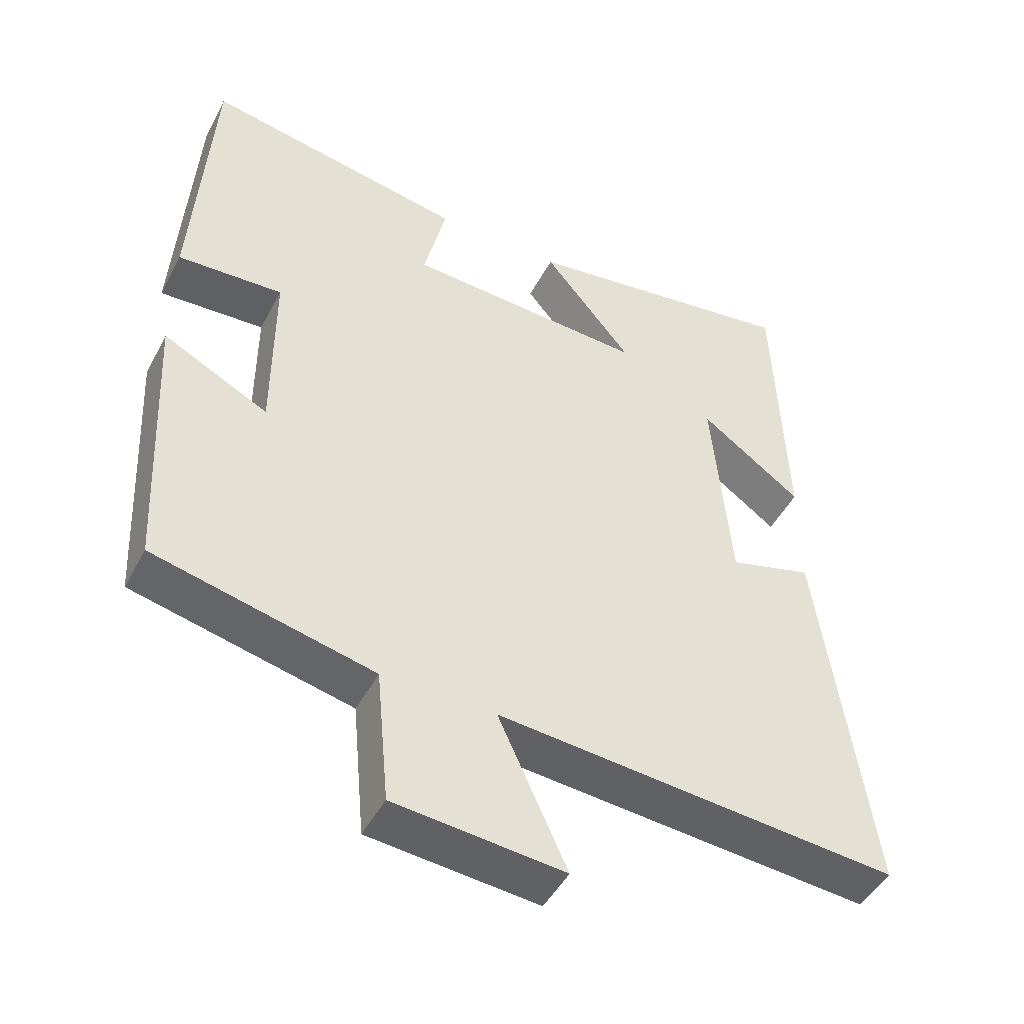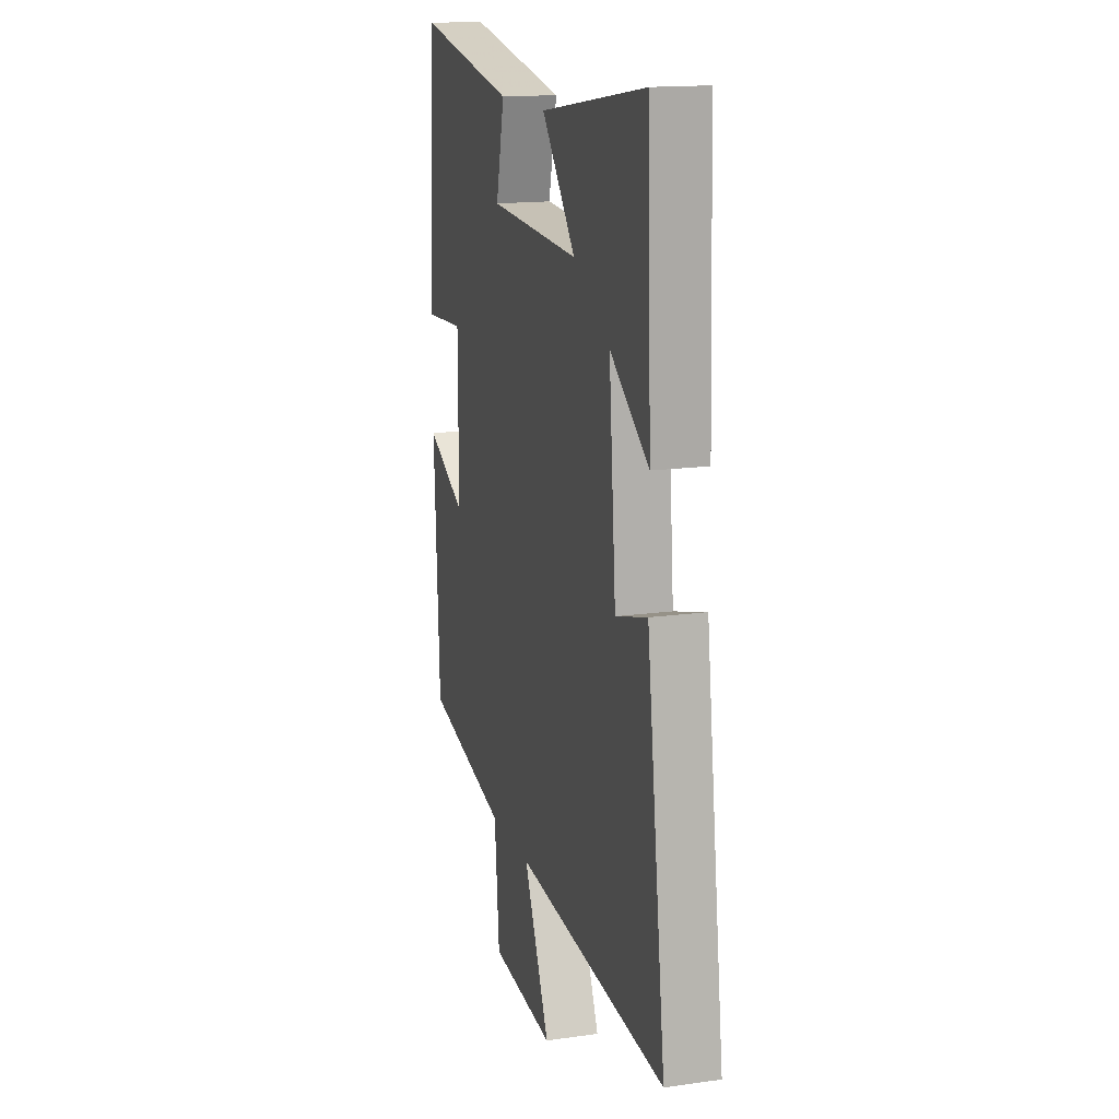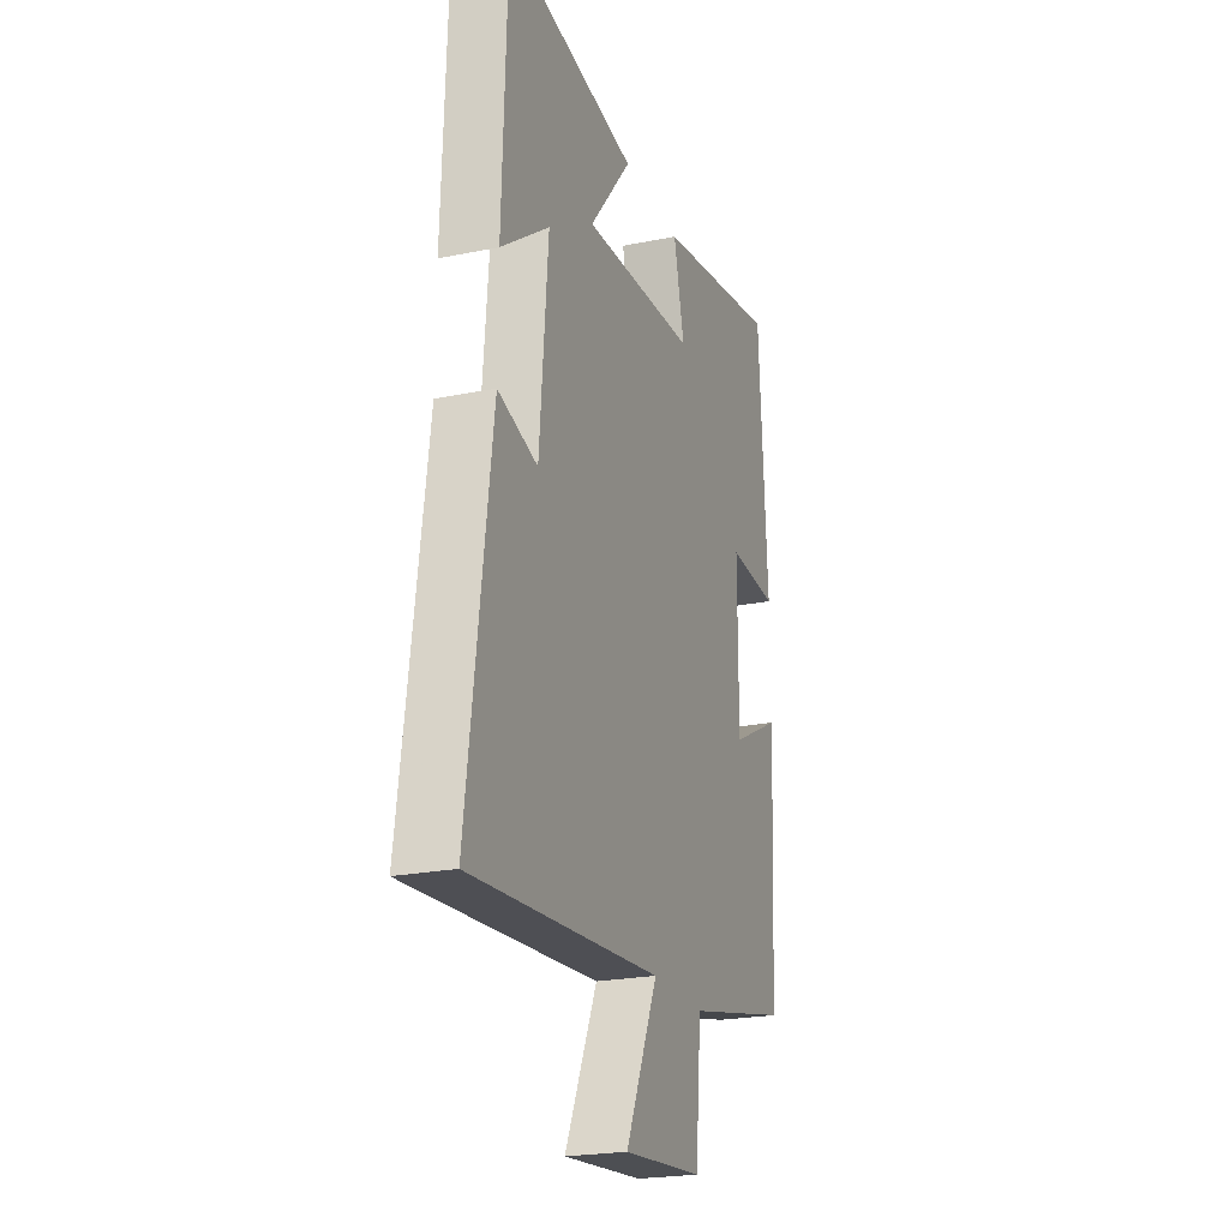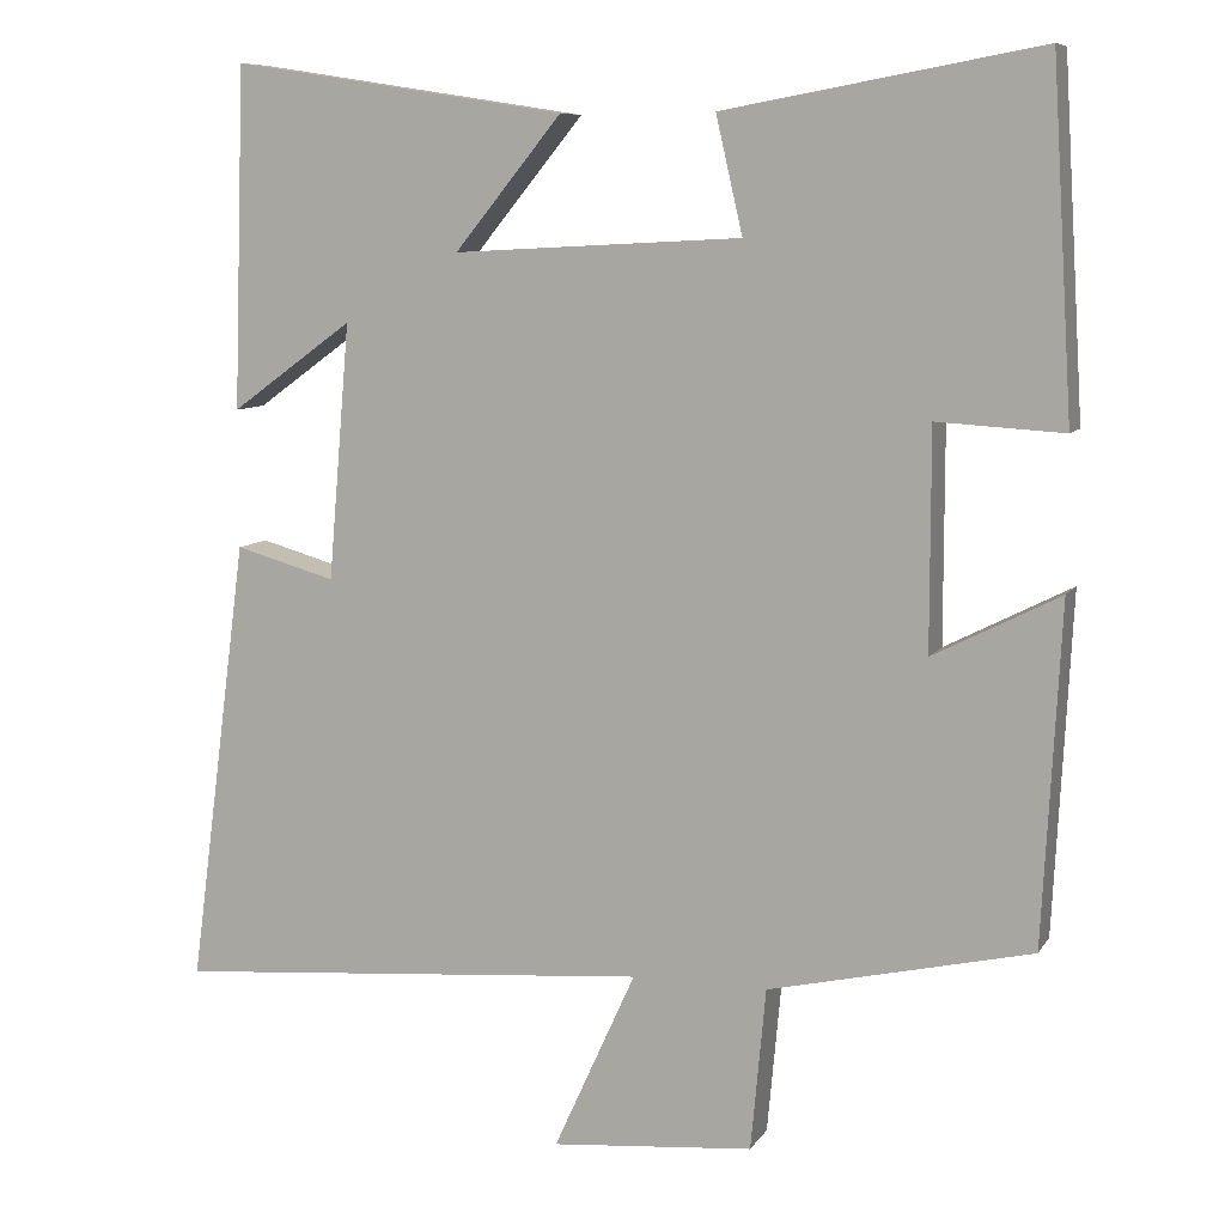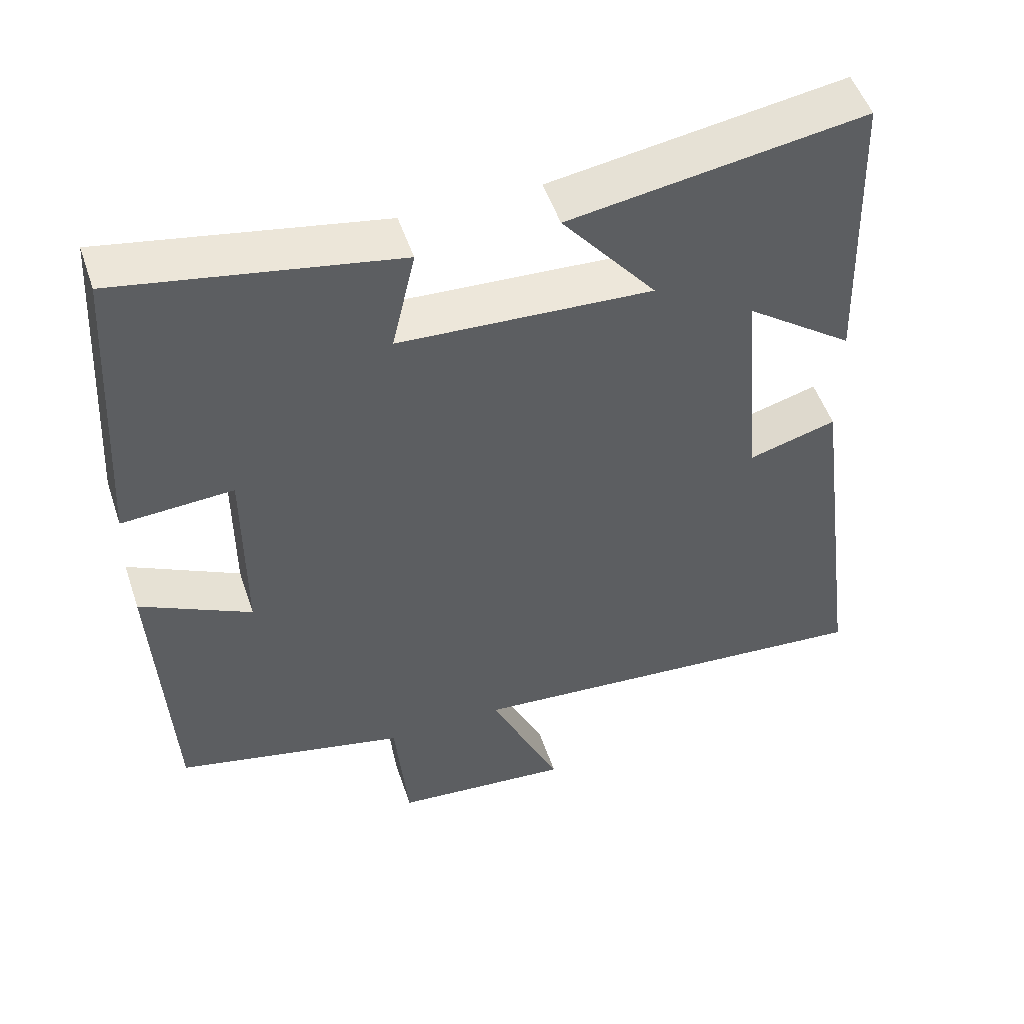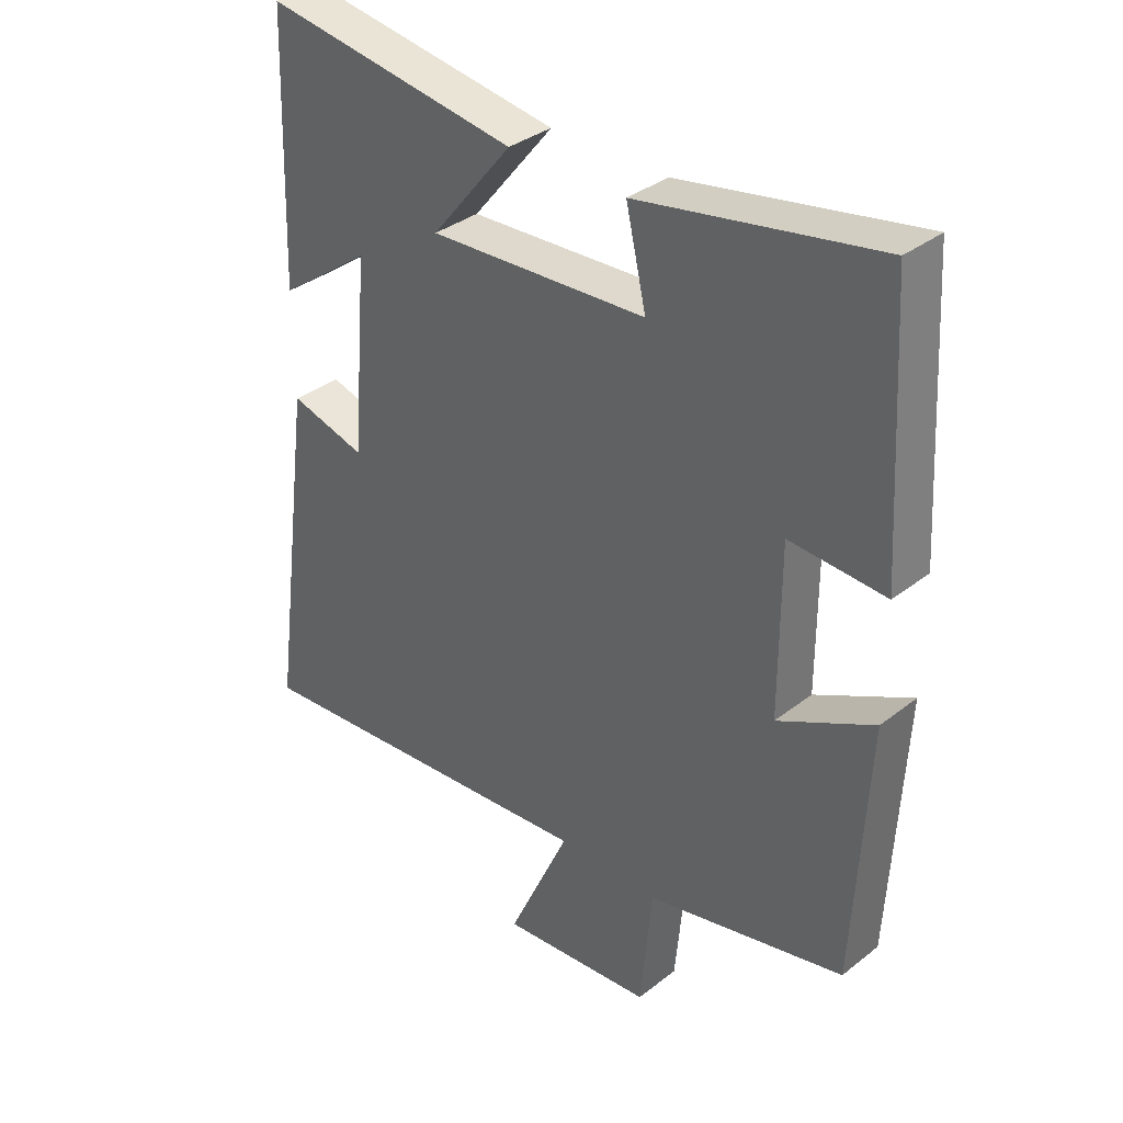
<metadata>
{"format":"obj","ext":"obj","renderer":"f3d","projection":"perspective","resolution":1024,"background":"white","views":[{"elev":-47.4,"azim":-26.8,"up":"+Z"},{"elev":15.7,"azim":73.6,"up":"+Z"},{"elev":-22.8,"azim":109.3,"up":"+Z"},{"elev":8.5,"azim":-160.8,"up":"+Z"},{"elev":51.1,"azim":-18.4,"up":"+Z"},{"elev":35.0,"azim":-136.0,"up":"+Z"}]}
</metadata>
<code>
v -0.479 0.07 -0.428
v -0.5 0.07 -0.023
v -0.349 0.07 -0.1
v -0.349 0.07 0.162
v -0.5 0.07 0.153
v -0.475 0.07 0.568
v -0.098 0.07 0.5
v -0.13 0.07 0.361
v 0.214 0.07 0.343
v 0.086 0.07 0.5
v 0.486 0.07 0.562
v 0.5 0.07 0.154
v 0.354 0.07 0.26
v 0.38 0.07 -0.046
v 0.5 0.07 -0.012
v 0.571 0.07 -0.547
v -0.003 0.07 -0.5
v 0.095 0.07 -0.716
v -0.147 0.07 -0.694
v -0.165 0.07 -0.5
v -0.479 0 -0.428
v -0.5 0 -0.023
v -0.349 0 -0.1
v -0.349 0 0.162
v -0.5 0 0.153
v -0.475 0 0.568
v -0.098 0 0.5
v -0.13 0 0.361
v 0.214 0 0.343
v 0.086 0 0.5
v 0.486 0 0.562
v 0.5 0 0.154
v 0.354 0 0.26
v 0.38 0 -0.046
v 0.5 0 -0.012
v 0.571 0 -0.547
v -0.003 0 -0.5
v 0.095 0 -0.716
v -0.147 0 -0.694
v -0.165 0 -0.5
f 17 18 19 20
f 1 2 3
f 20 1 3
f 17 20 3
f 14 15 16 17
f 17 3 4
f 14 17 4
f 13 14 4
f 10 11 12 13
f 9 10 13
f 13 4 5
f 9 13 5
f 8 9 5
f 5 6 7 8
f 40 39 38 37
f 23 22 21
f 23 21 40
f 23 40 37
f 37 36 35 34
f 24 23 37
f 24 37 34
f 24 34 33
f 33 32 31 30
f 33 30 29
f 25 24 33
f 25 33 29
f 25 29 28
f 28 27 26 25
f 1 21 22 2
f 2 22 23 3
f 3 23 24 4
f 4 24 25 5
f 5 25 26 6
f 6 26 27 7
f 7 27 28 8
f 8 28 29 9
f 9 29 30 10
f 10 30 31 11
f 11 31 32 12
f 12 32 33 13
f 13 33 34 14
f 14 34 35 15
f 15 35 36 16
f 16 36 37 17
f 17 37 38 18
f 18 38 39 19
f 19 39 40 20
f 20 40 21 1

</code>
